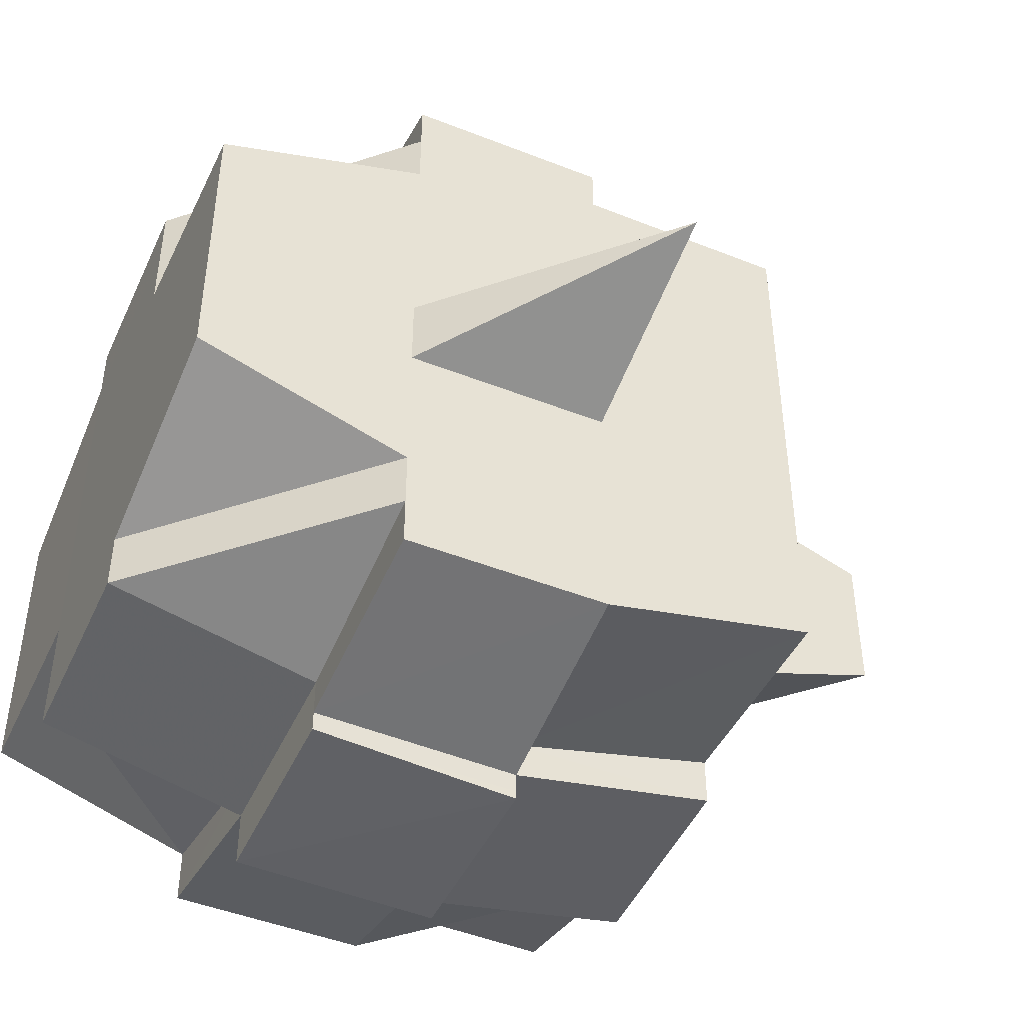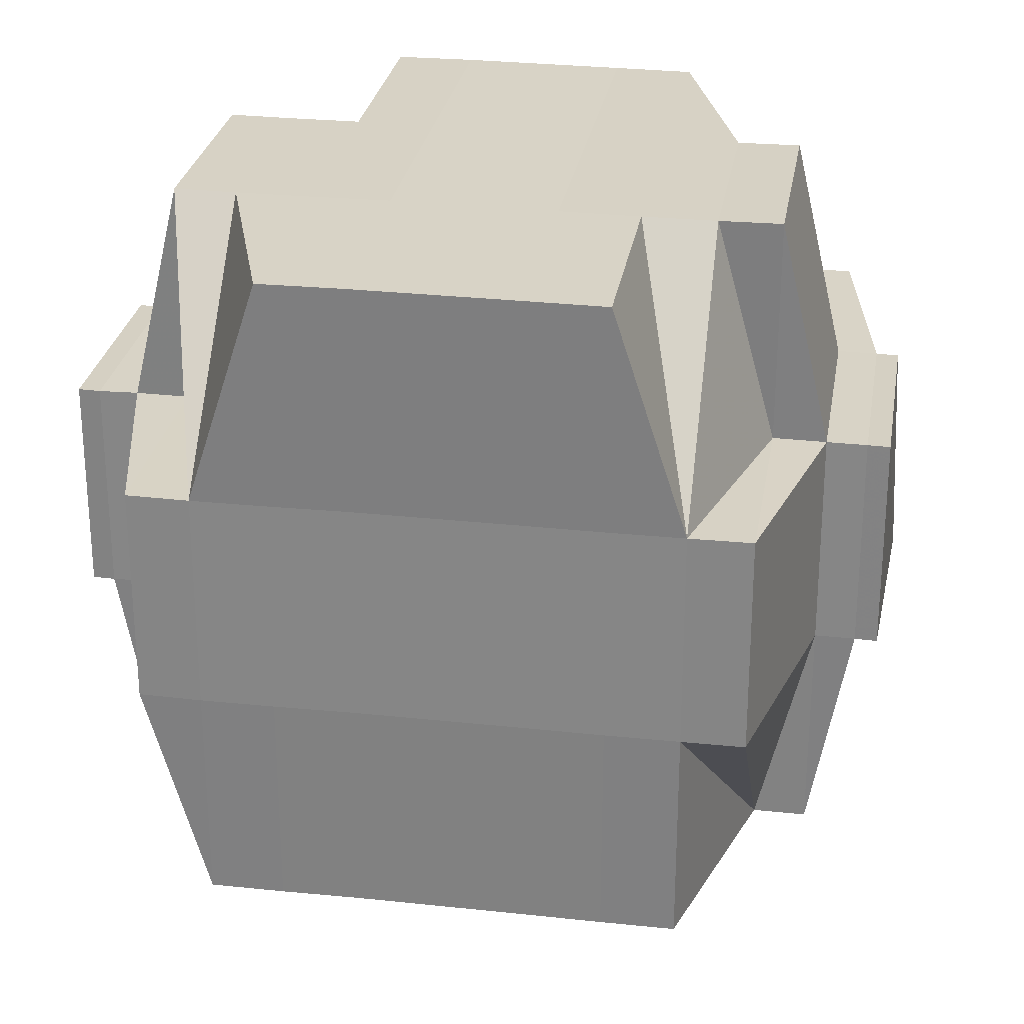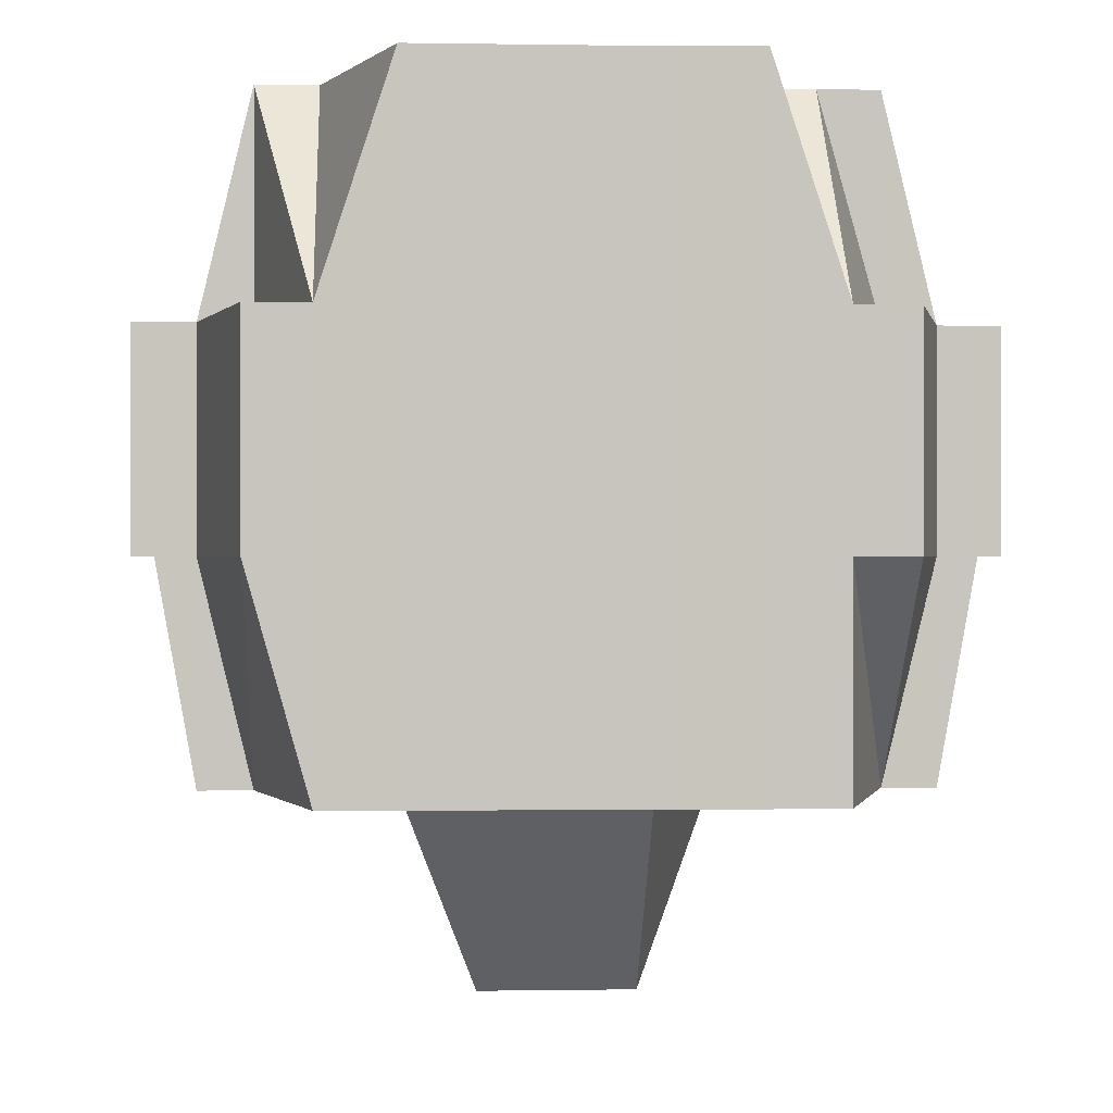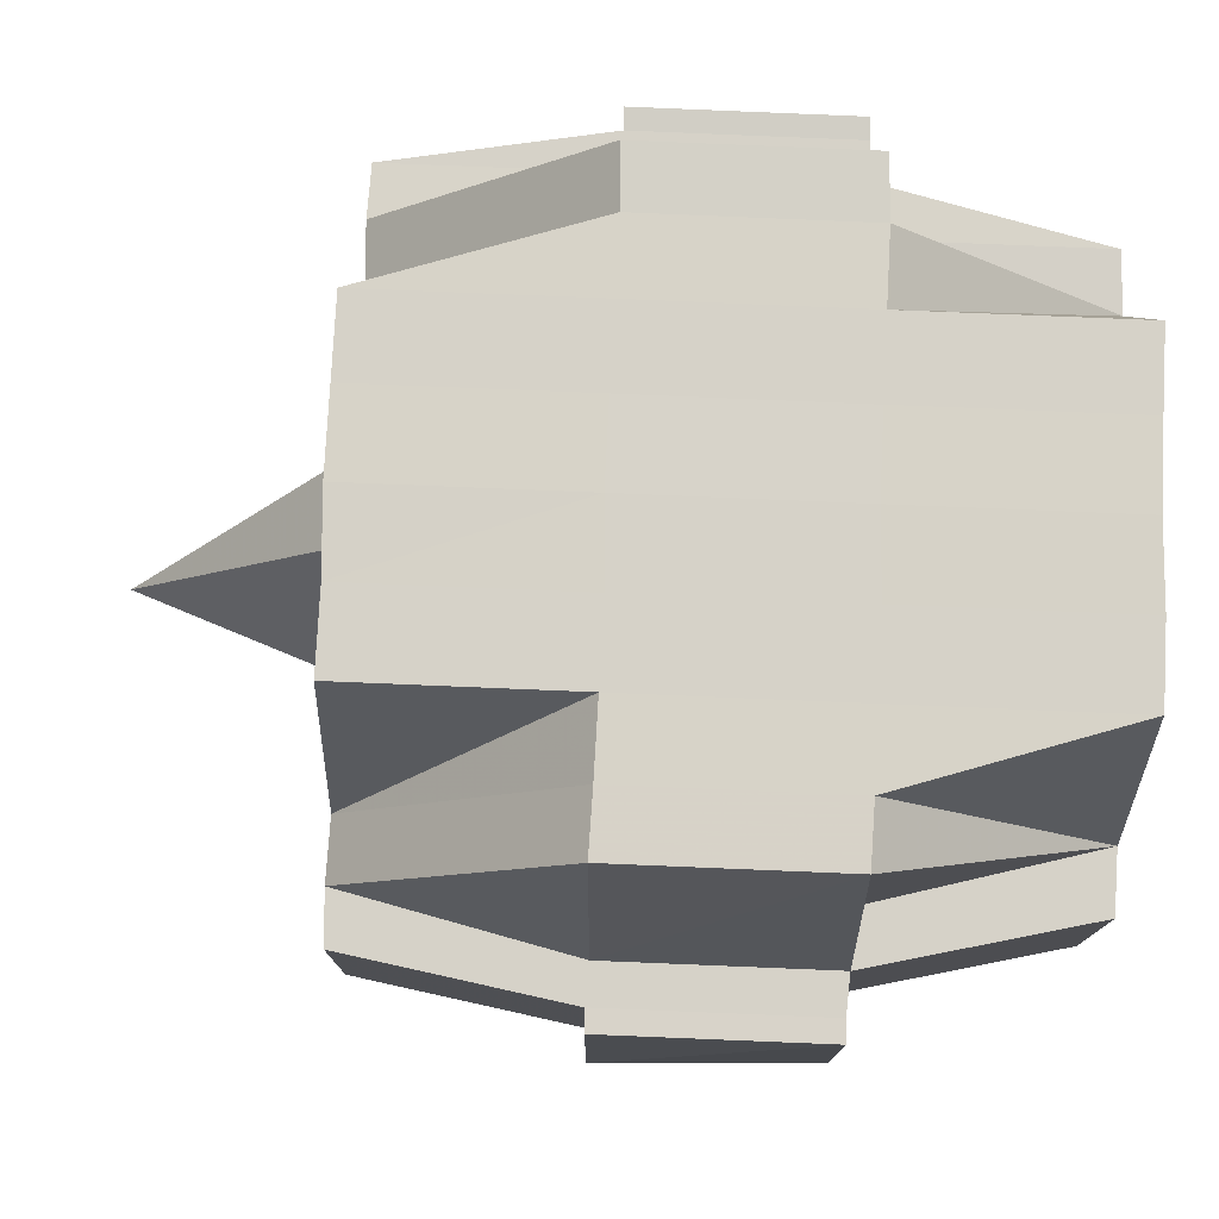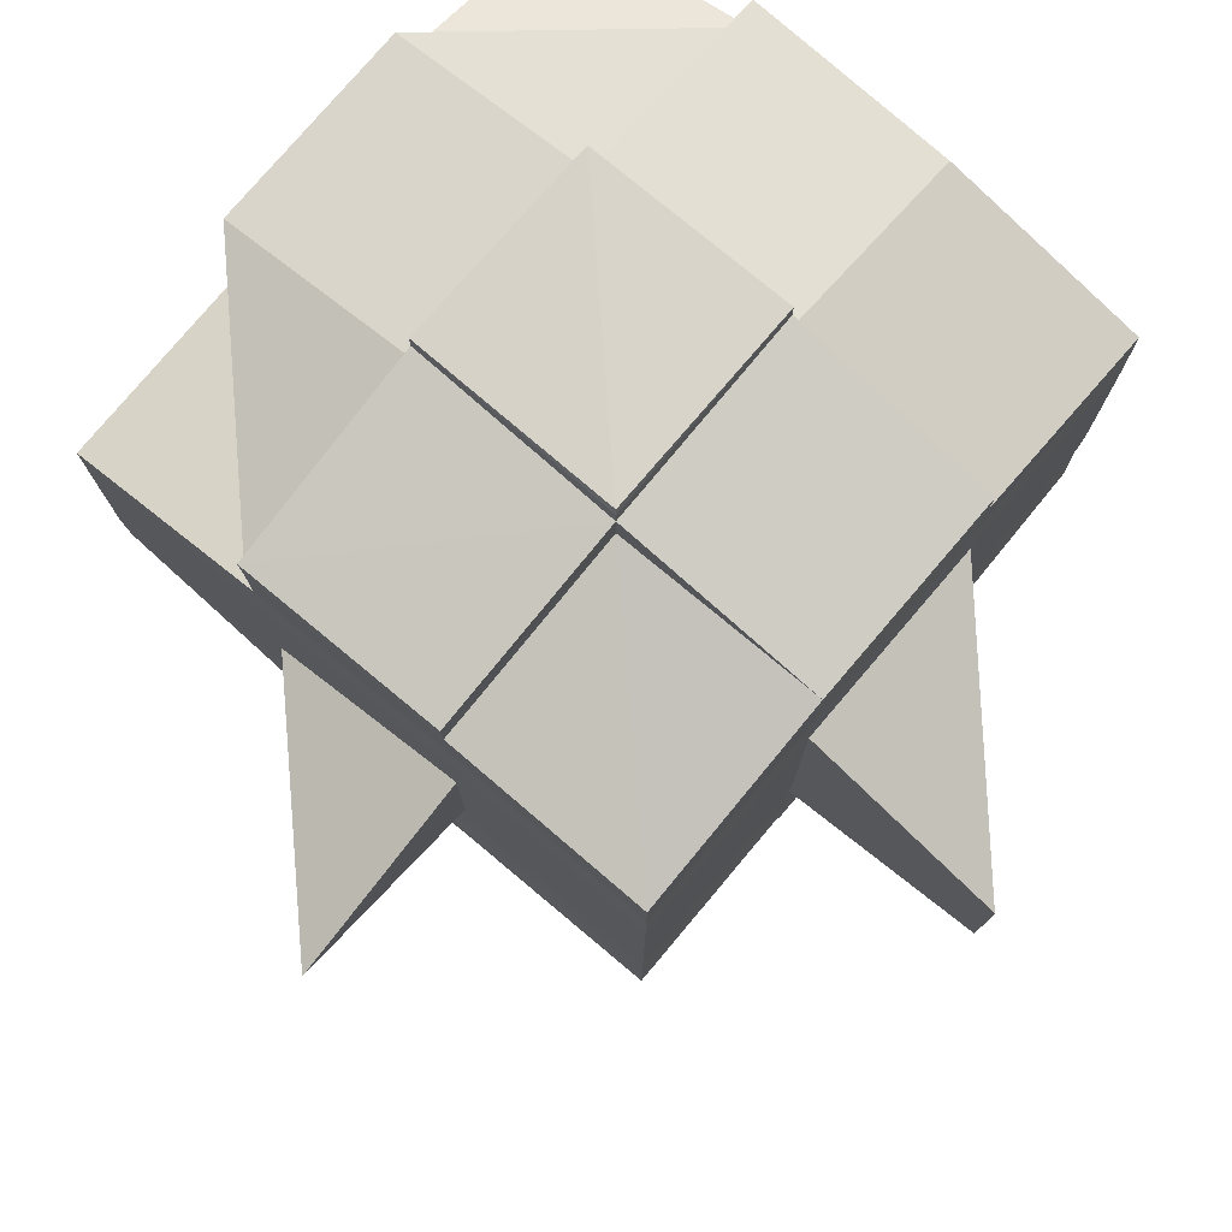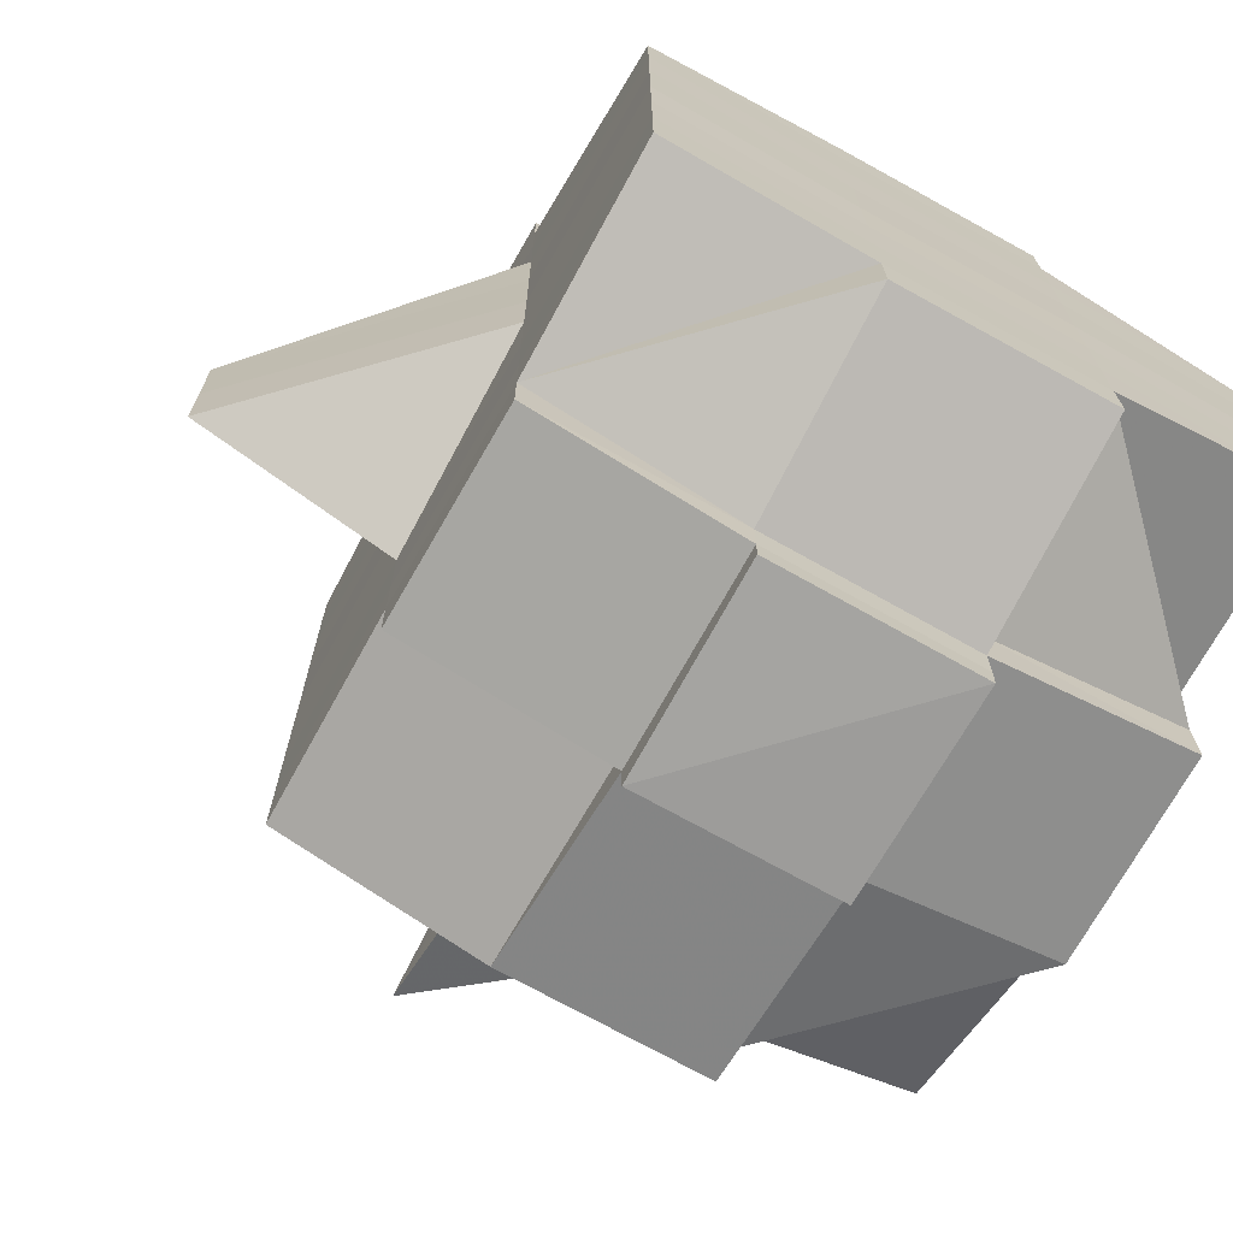
<metadata>
{"format":"obj","ext":"obj","renderer":"f3d","projection":"perspective","resolution":1024,"background":"white","views":[{"elev":-46.8,"azim":-114.2,"up":"+Z"},{"elev":27.7,"azim":99.3,"up":"+Y"},{"elev":-0.1,"azim":86.9,"up":"+Y"},{"elev":77.8,"azim":2.4,"up":"+Y"},{"elev":78.2,"azim":-49.7,"up":"+Z"},{"elev":-71.3,"azim":60.7,"up":"+Z"}]}
</metadata>
<code>
o 5316
v 2229 1900 14.54
v 2229 1900 14.54
v 2229 1900 14.54
v 2229 1900 14.54
v 2229 1900 14.54
v 2229 1900 14.54
v 2229 1900 14.54
v 2229 1900 14.54
v 2229 1900 14.54
v 2229 1900 14.55
v 2229 1900 14.54
v 2229 1900 14.54
v 2229 1900 14.54
v 2229 1900 14.54
v 2229 1900 14.54
v 2229 1900 14.54
v 2229 1900 14.54
v 2229 1900 14.54
v 2229 1900 14.54
v 2229 1900 14.54
v 2229 1900 14.54
v 2229 1900 14.54
v 2229 1900 14.55
v 2229 1900 14.55
v 2229 1900 14.54
v 2229 1900 14.54
v 2229 1900 14.55
v 2229 1900 14.55
v 2229 1900 14.55
v 2229 1900 14.55
v 2229 1900 14.55
v 2229 1900 14.55
v 2229 1900 14.55
v 2229 1900 14.54
v 2229 1900 14.54
v 2229 1900 14.55
v 2229 1900 14.54
v 2229 1900 14.54
v 2229 1900 14.55
v 2229 1900 14.55
v 2229 1900 14.55
v 2229 1900 14.55
v 2229 1900 14.56
v 2229 1900 14.55
v 2229 1900 14.55
v 2229 1900 14.55
v 2229 1900 14.56
v 2229 1900 14.56
v 2229 1900 14.56
v 2229 1900 14.56
v 2229 1900 14.56
v 2229 1900 14.55
v 2229 1900 14.56
v 2229 1900 14.56
v 2229 1900 14.56
v 2229 1900 14.57
v 2229 1900 14.56
v 2229 1900 14.56
v 2229 1900 14.56
v 2229 1900 14.56
v 2229 1900 14.56
v 2229 1900 14.56
v 2229 1900 14.56
v 2229 1900 14.56
v 2229 1900 14.57
v 2229 1900 14.57
v 2229 1900 14.57
v 2229 1900 14.57
v 2229 1900 14.56
v 2229 1900 14.57
v 2229 1900 14.57
v 2229 1900 14.57
v 2229 1900 14.57
v 2229 1900 14.57
v 2229 1900 14.57
v 2229 1900 14.57
v 2229 1900 14.57
v 2229 1900 14.57
v 2229 1900 14.57
v 2229 1900 14.58
v 2229 1900 14.57
v 2229 1900 14.57
v 2229 1900 14.57
v 2229 1900 14.57
v 2229 1900 14.57
v 2229 1900 14.58
v 2229 1900 14.57
v 2229 1900 14.57
v 2229 1900 14.58
v 2229 1900 14.57
v 2229 1900 14.57
v 2229 1900 14.58
v 2229 1900 14.58
v 2229 1900 14.58
v 2229 1900 14.58
v 2229 1900 14.57
v 2229 1900 14.58
v 2229 1900 14.58
v 2229 1900 14.58
v 2229 1900 14.58
v 2229 1900 14.58
v 2229 1900 14.58
v 2229 1900 14.58
v 2229 1900 14.58
v 2229 1900 14.58
v 2229 1900 14.58
v 2229 1900 14.58
v 2229 1900 14.58
v 2229 1900 14.58
v 2229 1900 14.58
v 2229 1900 14.58
v 2229 1900 14.58
v 2229 1900 14.58
v 2229 1900 14.58
v 2229 1900 14.57
v 2229 1900 14.58
v 2229 1900 14.58
v 2229 1900 14.58
v 2229 1900 14.58
v 2229 1900 14.58
v 2229 1900 14.58
v 2229 1900 14.58
v 2229 1900 14.58
v 2229 1900 14.58
v 2229 1900 14.58
v 2229 1900 14.58
v 2229 1900 14.58
v 2229 1900 14.58
v 2229 1900 14.57
v 2229 1900 14.57
v 2229 1900 14.57
v 2229 1900 14.57
v 2229 1900 14.57
v 2229 1900 14.57
v 2229 1900 14.57
v 2229 1900 14.57
v 2229 1900 14.57
v 2229 1900 14.56
v 2229 1900 14.56
v 2229 1900 14.56
v 2229 1900 14.57
v 2229 1900 14.56
v 2229 1900 14.56
v 2229 1900 14.57
v 2229 1900 14.56
v 2229 1900 14.55
v 2229 1900 14.56
v 2229 1900 14.56
v 2229 1900 14.56
v 2229 1900 14.57
v 2229 1900 14.56
v 2229 1900 14.56
v 2229 1900 14.56
v 2229 1900 14.56
v 2229 1900 14.56
v 2229 1900 14.56
v 2229 1900 14.55
v 2229 1900 14.55
v 2229 1900 14.55
v 2229 1900 14.55
v 2229 1900 14.55
v 2229 1900 14.54
v 2229 1900 14.54
v 2229 1900 14.54
v 2229 1900 14.54
v 2229 1900 14.54
v 2229 1900 14.54
v 2229 1900 14.54
v 2229 1900 14.55
v 2229 1900 14.55
v 2229 1900 14.55
v 2229 1900 14.55
v 2229 1900 14.55
v 2229 1900 14.55
v 2229 1900 14.55
v 2229 1900 14.55
v 2229 1900 14.55
v 2229 1900 14.55
v 2229 1900 14.55
v 2229 1900 14.56
v 2229 1900 14.56
v 2229 1900 14.56
v 2229 1900 14.56
v 2229 1900 14.55
v 2229 1900 14.56
v 2229 1900 14.56
v 2229 1900 14.56
v 2229 1900 14.56
v 2229 1900 14.57
v 2229 1900 14.56
v 2229 1900 14.56
v 2229 1900 14.57
v 2229 1900 14.57
v 2229 1900 14.57
v 2229 1900 14.57
v 2229 1900 14.57
v 2229 1900 14.57
v 2229 1900 14.57
v 2229 1900 14.57
v 2229 1900 14.58
v 2229 1900 14.58
v 2229 1900 14.58
v 2229 1900 14.57
v 2229 1900 14.54
v 2229 1900 14.54
v 2229 1900 14.54
v 2229 1900 14.54
v 2229 1900 14.54
v 2229 1900 14.54
v 2229 1900 14.54
v 2229 1900 14.54
v 2229 1900 14.54
v 2229 1900 14.54
v 2229 1900 14.54
v 2229 1900 14.54
v 2229 1900 14.54
v 2229 1900 14.54
v 2229 1900 14.54
v 2229 1900 14.54
v 2229 1900 14.54
v 2229 1900 14.54
v 2229 1900 14.55
v 2229 1900 14.55
v 2229 1900 14.55
v 2229 1900 14.55
v 2229 1900 14.55
v 2229 1900 14.55
v 2229 1900 14.55
v 2229 1900 14.55
v 2229 1900 14.55
v 2229 1900 14.55
v 2229 1900 14.55
v 2229 1900 14.55
v 2229 1900 14.55
v 2229 1900 14.56
v 2229 1900 14.55
v 2229 1900 14.56
v 2229 1900 14.56
v 2229 1900 14.55
v 2229 1900 14.55
v 2229 1900 14.56
v 2229 1900 14.56
v 2229 1900 14.56
v 2229 1900 14.56
v 2229 1900 14.55
v 2229 1900 14.55
v 2229 1900 14.56
v 2229 1900 14.56
v 2229 1900 14.56
v 2229 1900 14.56
v 2229 1900 14.57
v 2229 1900 14.56
v 2229 1900 14.56
v 2229 1900 14.56
v 2229 1900 14.56
v 2229 1900 14.57
v 2229 1900 14.56
v 2229 1900 14.55
v 2229 1900 14.55
v 2229 1900 14.54
v 2229 1900 14.55
v 2229 1900 14.55
v 2229 1900 14.54
v 2229 1900 14.57
v 2229 1900 14.57
v 2229 1900 14.57
v 2229 1900 14.57
v 2229 1900 14.56
v 2229 1900 14.57
v 2229 1900 14.56
v 2229 1900 14.56
v 2229 1900 14.56
v 2229 1900 14.56
v 2229 1900 14.56
v 2229 1900 14.57
v 2229 1900 14.57
v 2229 1900 14.56
v 2229 1900 14.55
v 2229 1900 14.56
v 2229 1900 14.56
v 2229 1900 14.56
v 2229 1900 14.56
v 2229 1900 14.56
v 2229 1900 14.57
v 2229 1900 14.57
v 2229 1900 14.57
v 2229 1900 14.58
v 2229 1900 14.57
v 2229 1900 14.58
v 2229 1900 14.58
v 2229 1900 14.58
v 2229 1900 14.58
v 2229 1900 14.58
v 2229 1900 14.57
v 2229 1900 14.57
v 2229 1900 14.57
v 2229 1900 14.56
v 2229 1900 14.57
v 2229 1900 14.57
v 2229 1900 14.56
v 2229 1900 14.56
v 2229 1900 14.56
v 2229 1900 14.57
v 2229 1900 14.56
v 2229 1900 14.56
v 2229 1900 14.56
v 2229 1900 14.56
v 2229 1900 14.56
v 2229 1900 14.56
v 2229 1900 14.55
v 2229 1900 14.56
v 2229 1900 14.56
v 2229 1900 14.55
v 2229 1900 14.55
v 2229 1900 14.55
v 2229 1900 14.55
v 2229 1900 14.55
v 2229 1900 14.55
v 2229 1900 14.55
v 2229 1900 14.55
v 2229 1900 14.55
v 2229 1900 14.54
v 2229 1900 14.55
v 2229 1900 14.55
v 2229 1900 14.56
v 2229 1900 14.56
v 2229 1900 14.56
v 2229 1900 14.56
v 2229 1900 14.56
v 2229 1900 14.58
v 2229 1900 14.58
v 2229 1900 14.57
v 2229 1900 14.58
v 2229 1900 14.58
v 2229 1900 14.58
v 2229 1900 14.58
v 2229 1900 14.58
f 1 2 3
f 4 5 2
f 6 7 4
f 7 8 9
f 8 10 11
f 12 13 5
f 14 15 3
f 16 17 14
f 18 19 15
f 17 20 18
f 21 22 19
f 23 24 22
f 25 26 18
f 20 27 26
f 27 28 29
f 29 23 26
f 30 29 26
f 29 31 23
f 32 31 29
f 26 33 34
f 26 34 35
f 31 36 33
f 37 35 38
f 32 39 31
f 40 39 41
f 42 43 39
f 39 44 31
f 31 44 45
f 44 46 36
f 39 47 44
f 43 48 47
f 49 47 39
f 47 50 44
f 50 51 46
f 44 50 52
f 47 53 50
f 48 54 53
f 55 53 47
f 54 56 57
f 53 58 50
f 50 58 59
f 53 57 58
f 60 57 53
f 58 61 51
f 57 62 58
f 62 63 61
f 58 62 64
f 57 65 62
f 66 65 57
f 65 67 62
f 67 68 63
f 62 67 69
f 65 70 67
f 66 70 65
f 70 71 67
f 71 72 68
f 67 71 73
f 74 70 66
f 74 75 70
f 76 74 66
f 75 77 78
f 79 80 77
f 81 80 82
f 83 82 84
f 85 75 74
f 85 86 75
f 87 85 74
f 87 74 76
f 88 85 87
f 88 86 85
f 89 86 90
f 91 92 88
f 92 93 94
f 86 95 96
f 97 98 86
f 99 100 95
f 93 101 99
f 86 99 102
f 103 104 100
f 98 103 105
f 101 106 107
f 108 107 109
f 105 110 111
f 112 109 113
f 114 113 115
f 116 117 112
f 117 106 118
f 119 117 120
f 121 118 122
f 123 116 124
f 125 122 126
f 105 125 127
f 128 124 129
f 130 123 129
f 129 126 131
f 129 131 132
f 133 132 134
f 133 129 135
f 136 129 133
f 137 134 138
f 139 138 140
f 137 133 141
f 142 140 143
f 144 133 137
f 144 136 133
f 145 143 146
f 147 148 145
f 148 149 142
f 149 150 151
f 152 151 153
f 154 153 155
f 156 155 157
f 158 146 159
f 160 159 161
f 162 161 163
f 164 163 165
f 166 167 165
f 168 169 167
f 170 171 164
f 172 160 171
f 160 158 173
f 174 160 172
f 23 174 172
f 175 158 160
f 174 175 160
f 52 175 174
f 176 174 177
f 178 179 174
f 179 180 175
f 175 181 158
f 59 181 175
f 180 182 181
f 181 183 184
f 182 185 186
f 64 186 181
f 181 186 187
f 186 188 183
f 185 189 190
f 69 190 186
f 186 190 154
f 190 191 188
f 189 192 193
f 193 194 191
f 73 193 190
f 190 193 152
f 193 144 137
f 195 144 193
f 195 136 144
f 196 136 195
f 71 196 195
f 197 196 71
f 198 199 71
f 199 200 196
f 196 127 136
f 200 201 127
f 102 127 196
f 127 202 203
f 127 111 202
f 204 205 206
f 205 207 208
f 204 209 210
f 211 212 1
f 213 214 212
f 212 215 216
f 212 217 37
f 217 218 215
f 219 217 220
f 221 222 217
f 217 223 25
f 223 224 218
f 225 223 217
f 226 227 224
f 223 226 228
f 225 229 223
f 229 226 223
f 229 230 226
f 231 229 225
f 230 232 226
f 226 232 233
f 234 230 229
f 234 235 230
f 236 234 229
f 231 236 229
f 236 237 234
f 237 235 234
f 238 237 236
f 239 236 231
f 240 241 239
f 241 242 238
f 243 244 237
f 245 243 236
f 246 245 231
f 244 247 248
f 242 249 250
f 249 251 252
f 250 253 254
f 252 255 253
f 247 256 257
f 258 246 259
f 12 259 260
f 259 261 13
f 262 259 263
f 173 231 259
f 259 231 225
f 256 264 265
f 264 266 267
f 135 267 265
f 141 265 257
f 257 265 268
f 265 267 269
f 265 269 268
f 257 268 270
f 268 269 271
f 270 268 272
f 268 273 274
f 269 275 273
f 269 276 275
f 270 274 277
f 235 277 278
f 279 270 235
f 235 270 280
f 281 282 270
f 283 281 235
f 267 284 269
f 267 285 284
f 286 285 267
f 285 88 284
f 284 88 87
f 286 287 288
f 289 290 287
f 291 290 292
f 293 292 294
f 284 87 295
f 295 87 76
f 76 296 297
f 298 299 295
f 295 76 300
f 300 76 60
f 300 297 301
f 302 295 300
f 303 295 302
f 304 298 302
f 302 300 305
f 305 300 55
f 305 301 306
f 307 302 305
f 271 302 307
f 308 304 307
f 307 305 309
f 309 305 49
f 309 306 310
f 311 307 309
f 272 307 311
f 312 308 311
f 313 312 232
f 280 311 232
f 311 309 314
f 232 311 314
f 314 309 315
f 232 314 233
f 314 310 316
f 233 314 32
f 233 32 317
f 317 316 318
f 319 320 317
f 321 318 322
f 323 324 322
f 325 326 327
f 328 329 326
f 330 331 332
f 333 334 335
f 335 336 337

</code>
